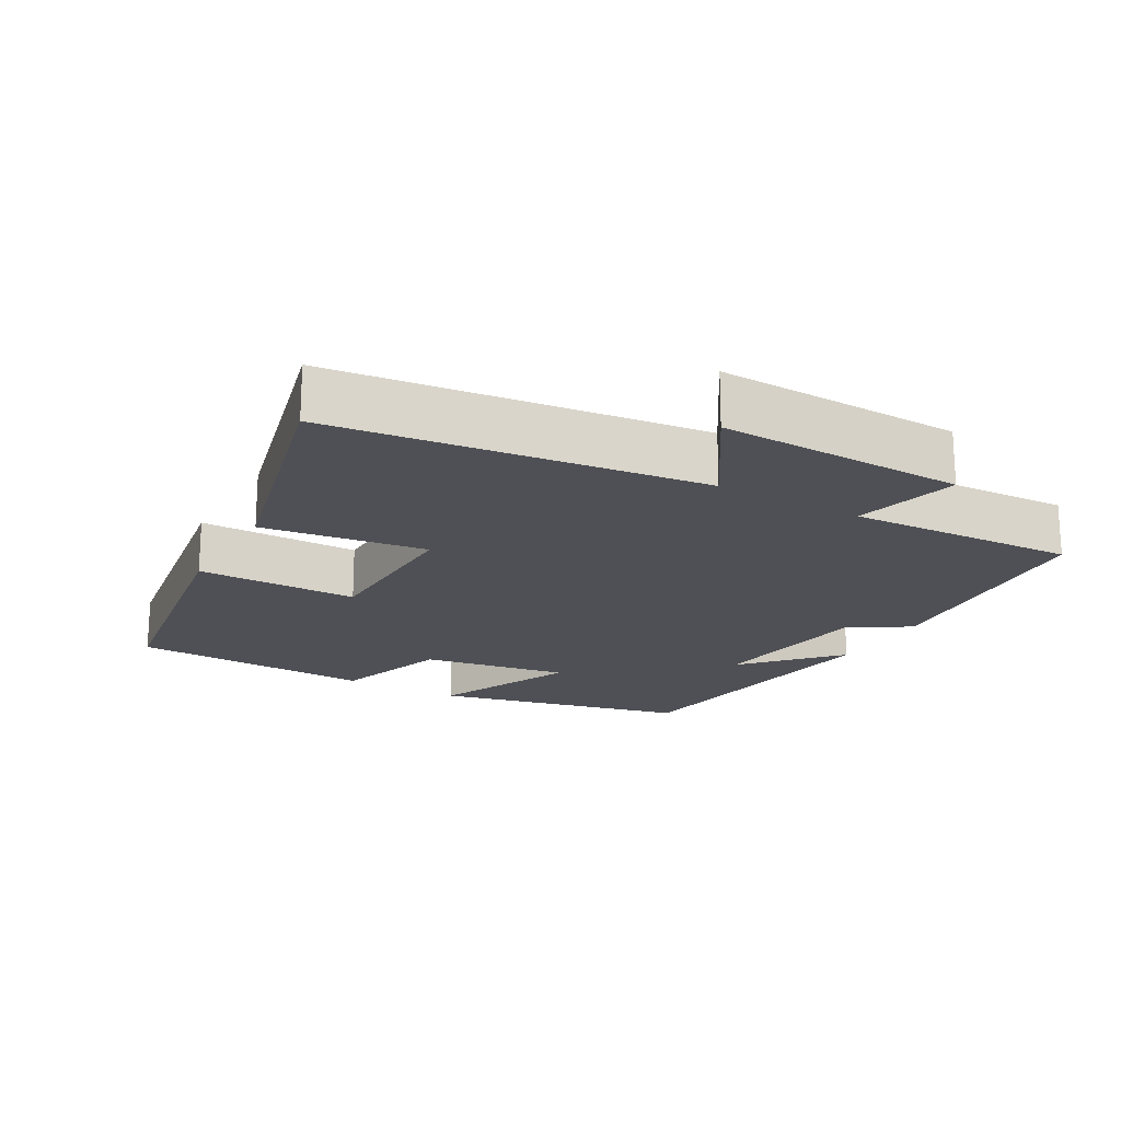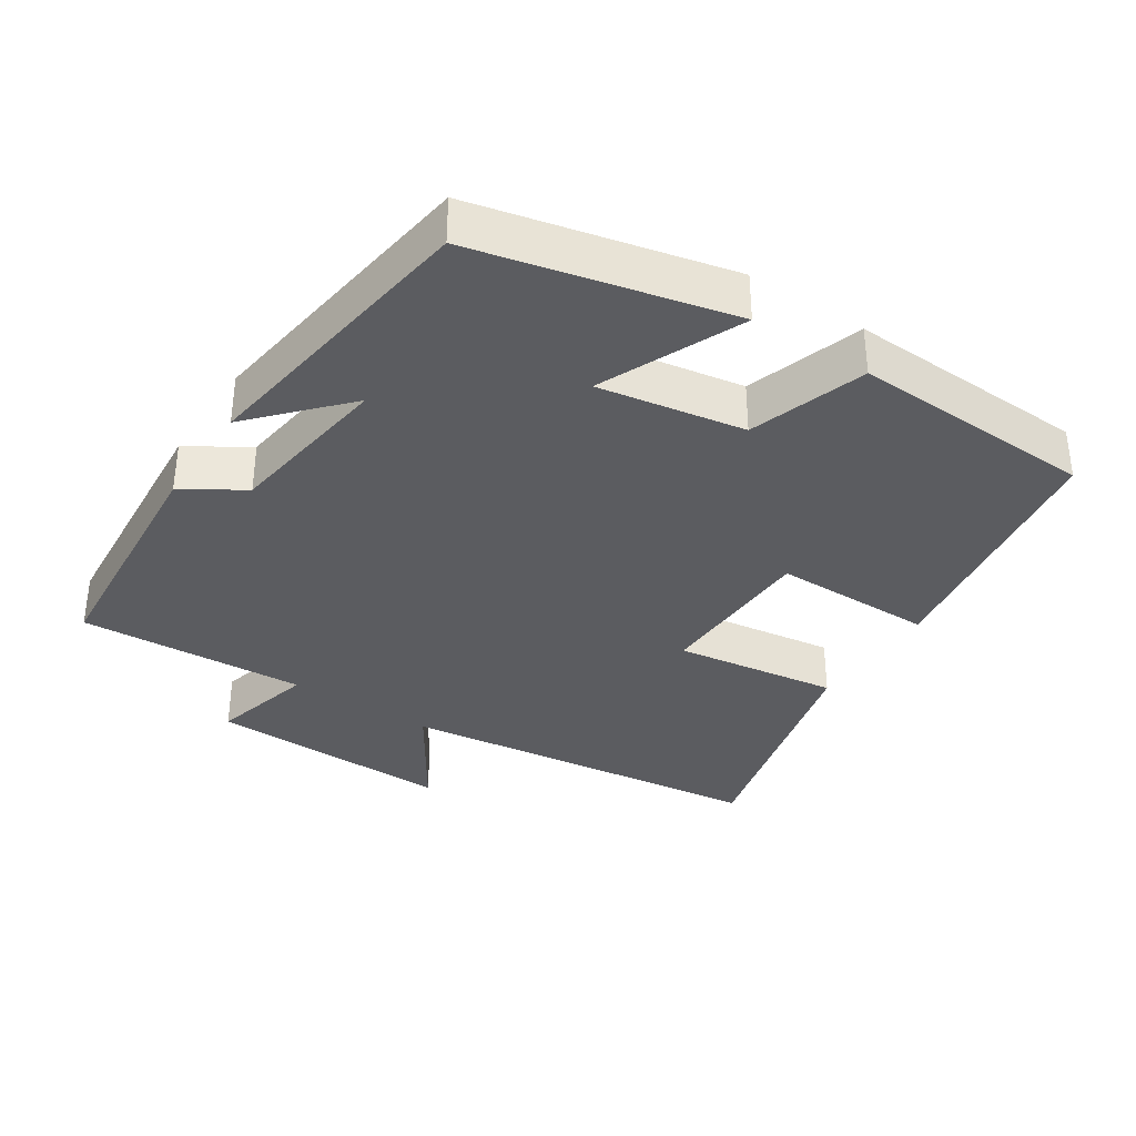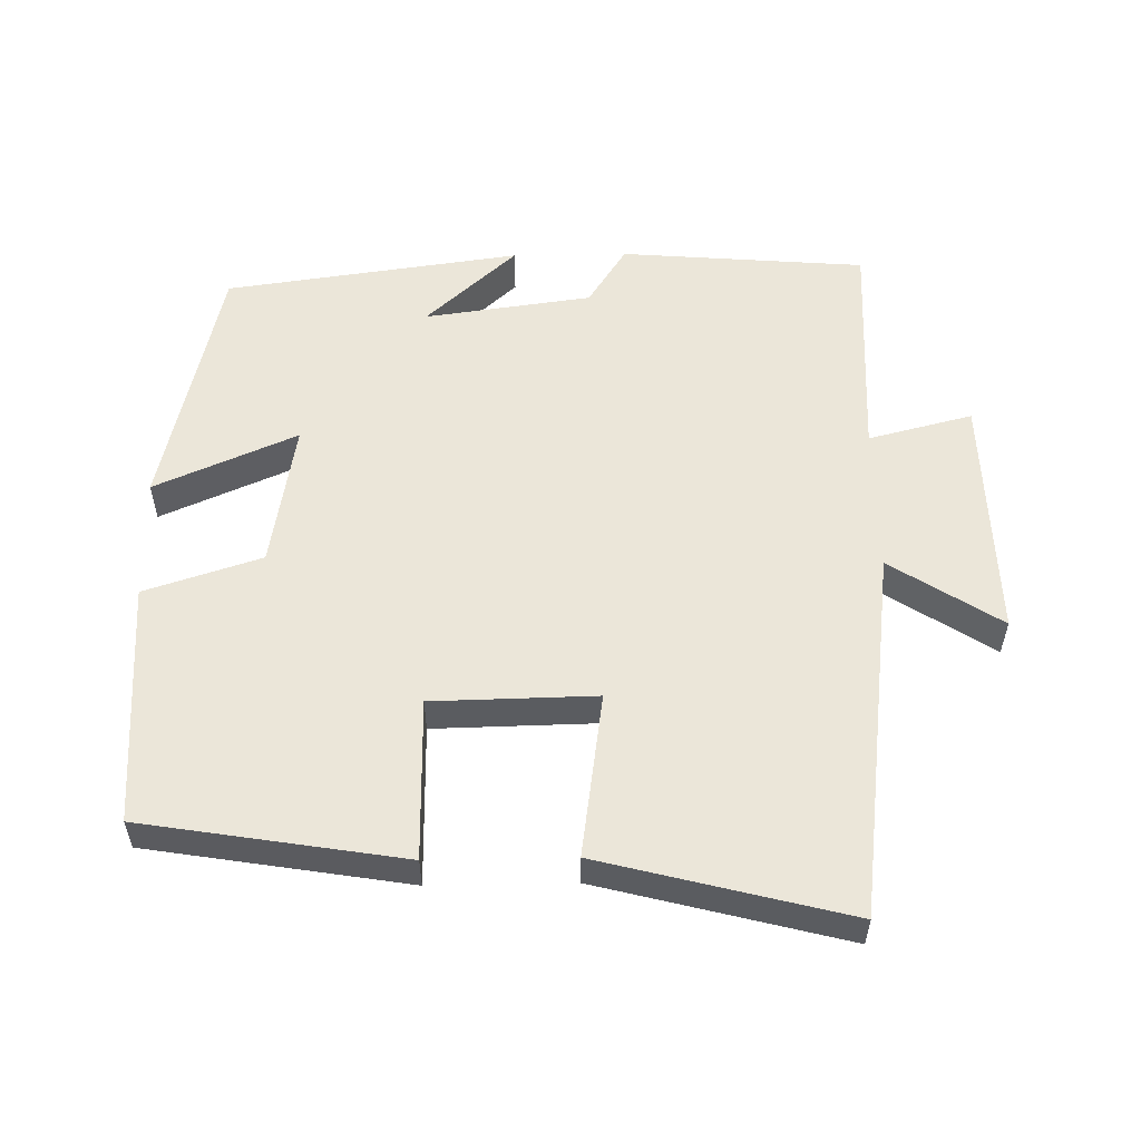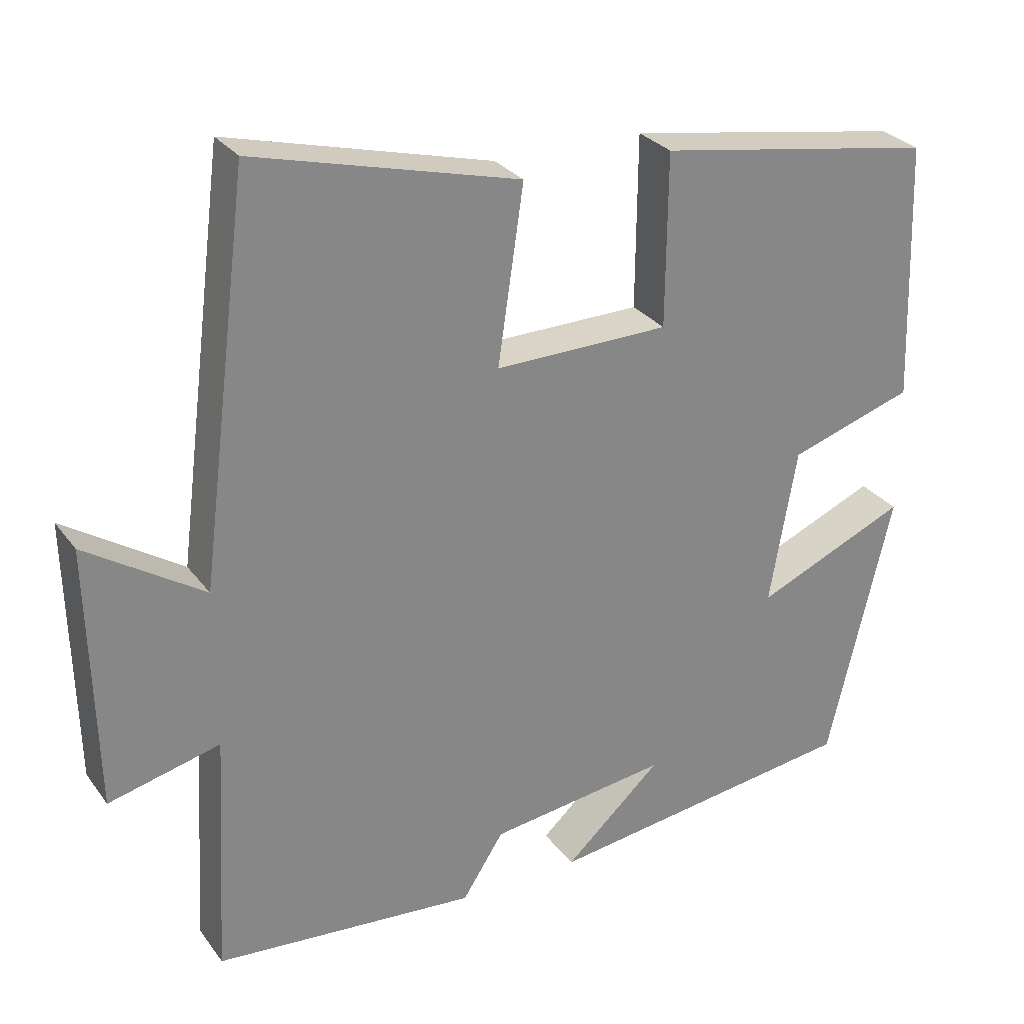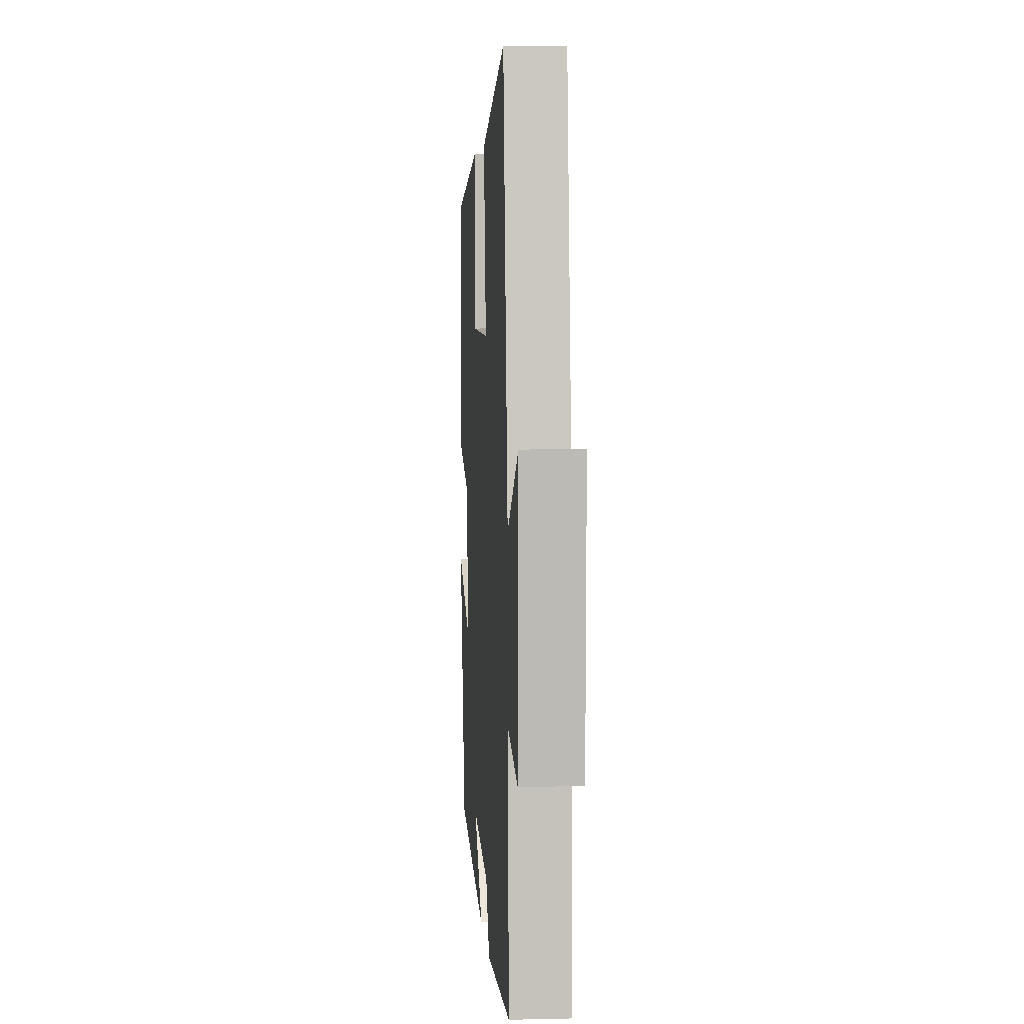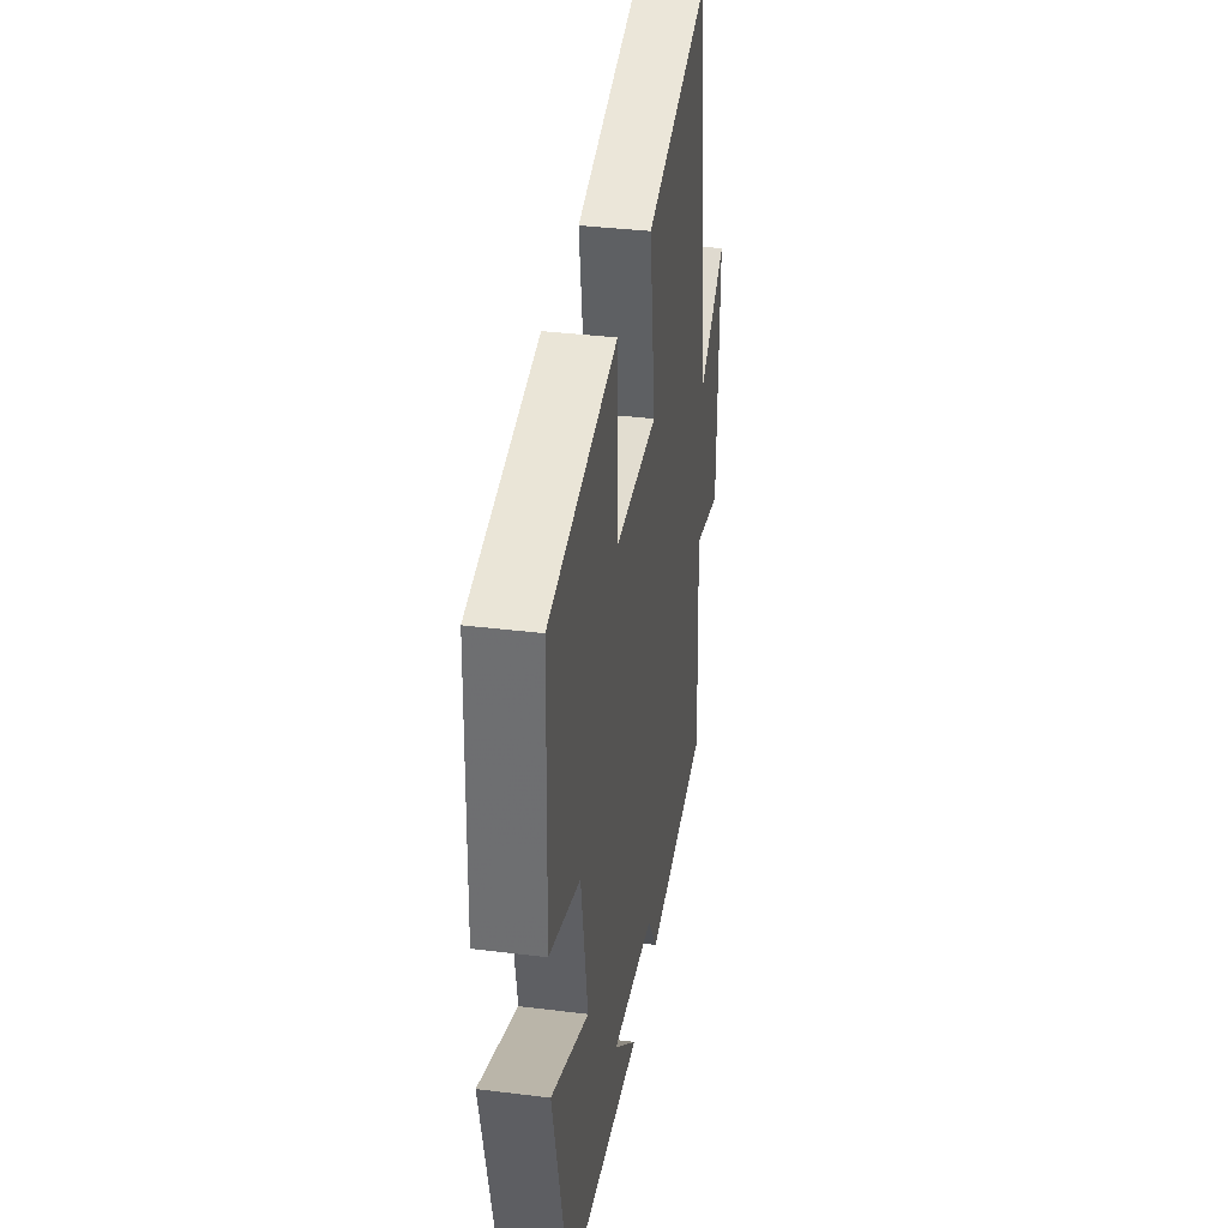
<metadata>
{"format":"obj","ext":"obj","renderer":"f3d","projection":"perspective","resolution":1024,"background":"white","views":[{"elev":-19.3,"azim":60.1,"up":"+Y"},{"elev":-35.0,"azim":-123.5,"up":"+Y"},{"elev":55.6,"azim":-1.1,"up":"+Y"},{"elev":28.4,"azim":151.1,"up":"+Z"},{"elev":5.6,"azim":85.9,"up":"+Z"},{"elev":36.2,"azim":-80.8,"up":"+Z"}]}
</metadata>
<code>
v -0.415 0.07 -0.443
v -0.5 0.07 -0.081
v -0.298 0.07 -0.168
v -0.334 0.07 0.04
v -0.5 0.07 0.093
v -0.488 0.07 0.439
v -0.118 0.07 0.5
v -0.116 0.07 0.271
v 0.116 0.07 0.267
v 0.082 0.07 0.5
v 0.433 0.07 0.591
v 0.5 0.07 0.065
v 0.656 0.07 0.166
v 0.648 0.07 -0.184
v 0.5 0.07 -0.147
v 0.518 0.07 -0.471
v 0.169 0.07 -0.5
v 0.114 0.07 -0.415
v -0.124 0.07 -0.383
v 0.005 0.07 -0.5
v -0.415 0 -0.443
v -0.5 0 -0.081
v -0.298 0 -0.168
v -0.334 0 0.04
v -0.5 0 0.093
v -0.488 0 0.439
v -0.118 0 0.5
v -0.116 0 0.271
v 0.116 0 0.267
v 0.082 0 0.5
v 0.433 0 0.591
v 0.5 0 0.065
v 0.656 0 0.166
v 0.648 0 -0.184
v 0.5 0 -0.147
v 0.518 0 -0.471
v 0.169 0 -0.5
v 0.114 0 -0.415
v -0.124 0 -0.383
v 0.005 0 -0.5
f 19 20 1 2
f 18 19 2 3
f 15 16 17 18
f 15 18 3 4
f 12 13 14 15
f 11 12 15
f 10 11 15
f 9 10 15
f 15 4 5
f 9 15 5
f 8 9 5
f 5 6 7 8
f 22 21 40 39
f 23 22 39 38
f 38 37 36 35
f 24 23 38 35
f 35 34 33 32
f 35 32 31
f 35 31 30
f 35 30 29
f 25 24 35
f 25 35 29
f 25 29 28
f 28 27 26 25
f 1 21 22 2
f 2 22 23 3
f 3 23 24 4
f 4 24 25 5
f 5 25 26 6
f 6 26 27 7
f 7 27 28 8
f 8 28 29 9
f 9 29 30 10
f 10 30 31 11
f 11 31 32 12
f 12 32 33 13
f 13 33 34 14
f 14 34 35 15
f 15 35 36 16
f 16 36 37 17
f 17 37 38 18
f 18 38 39 19
f 19 39 40 20
f 20 40 21 1

</code>
